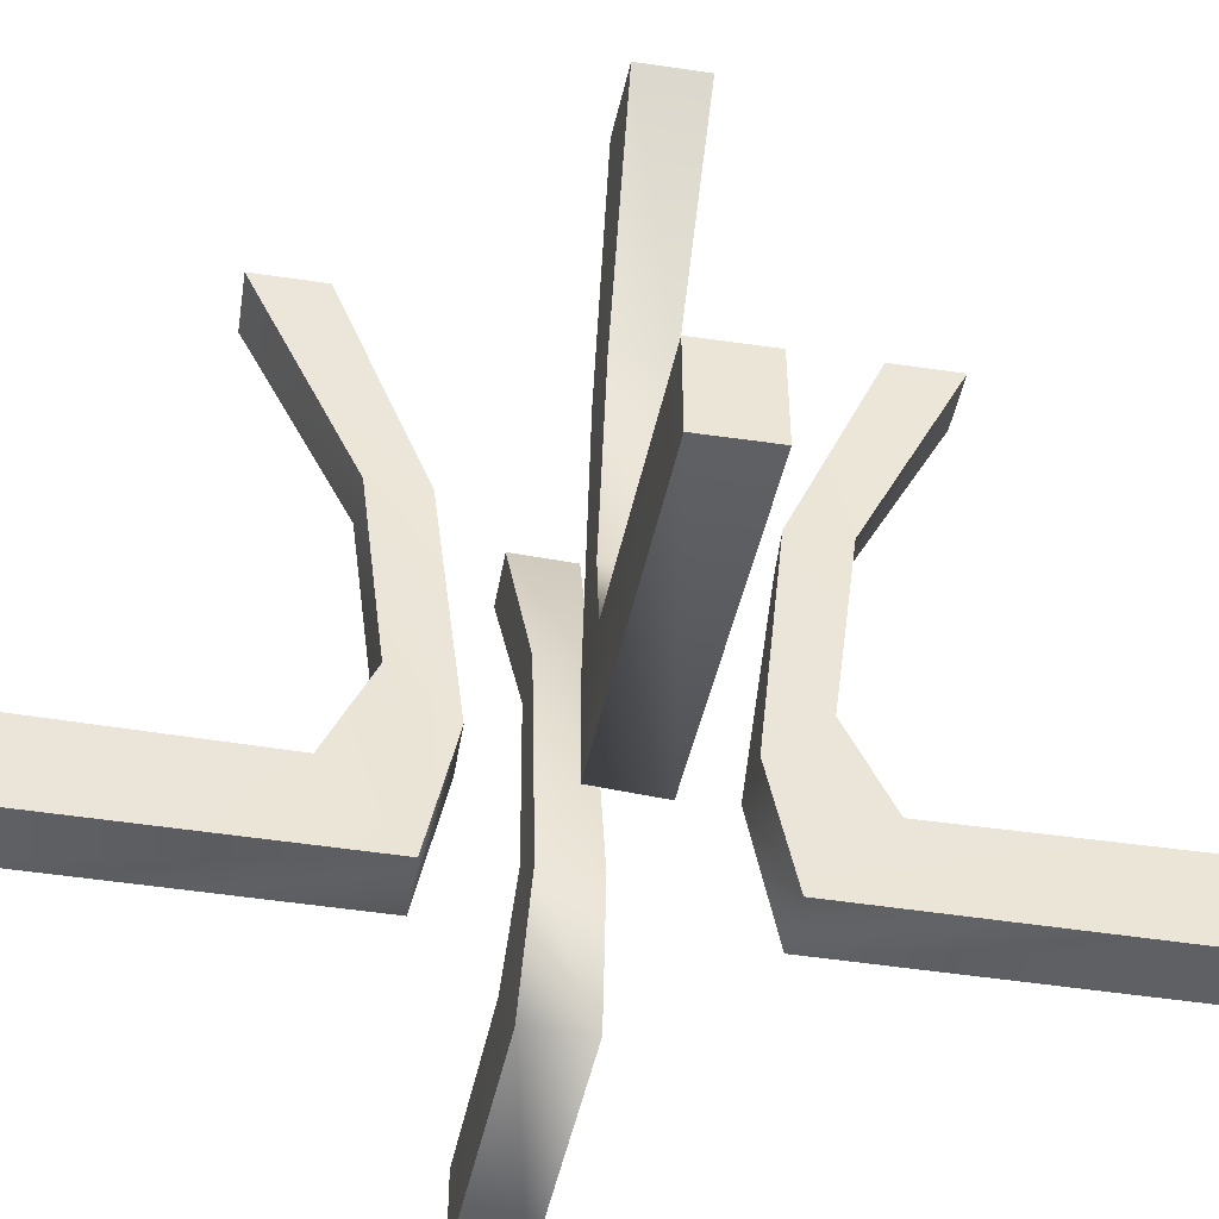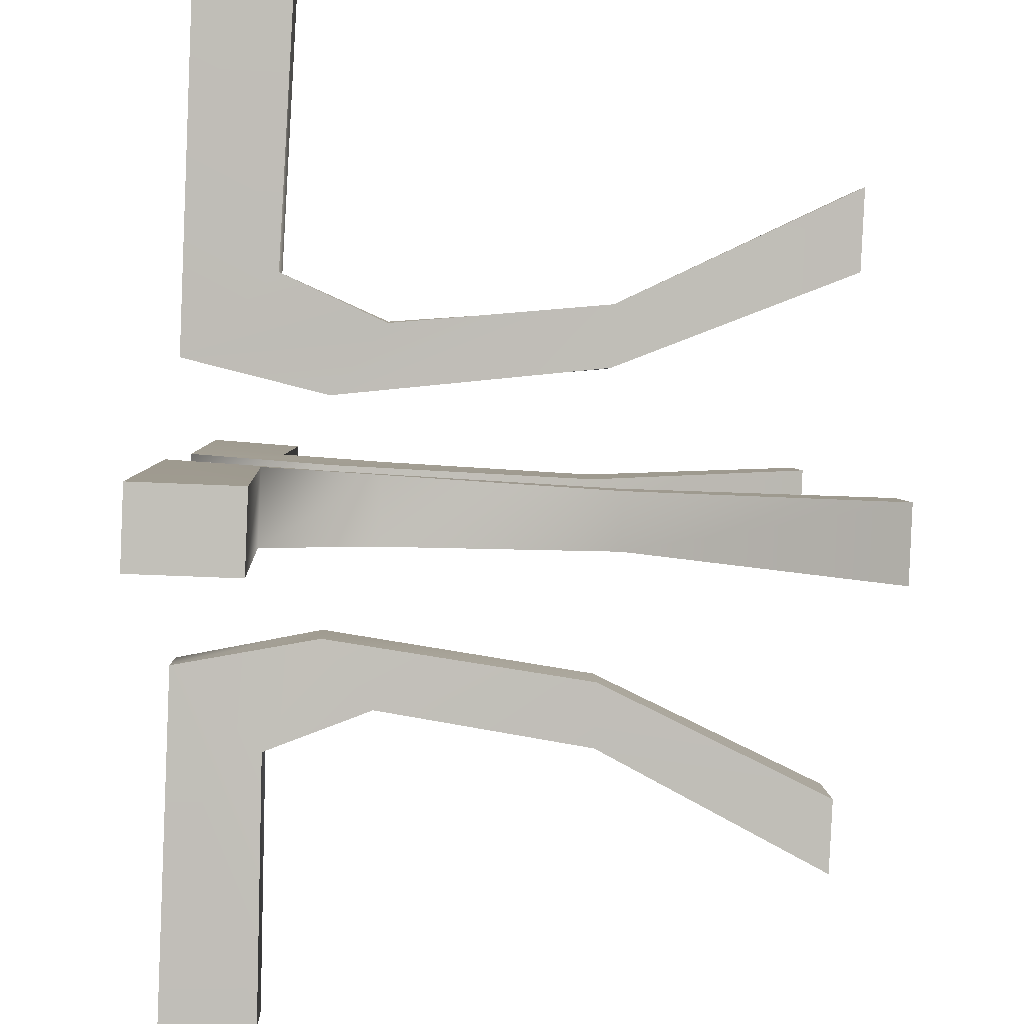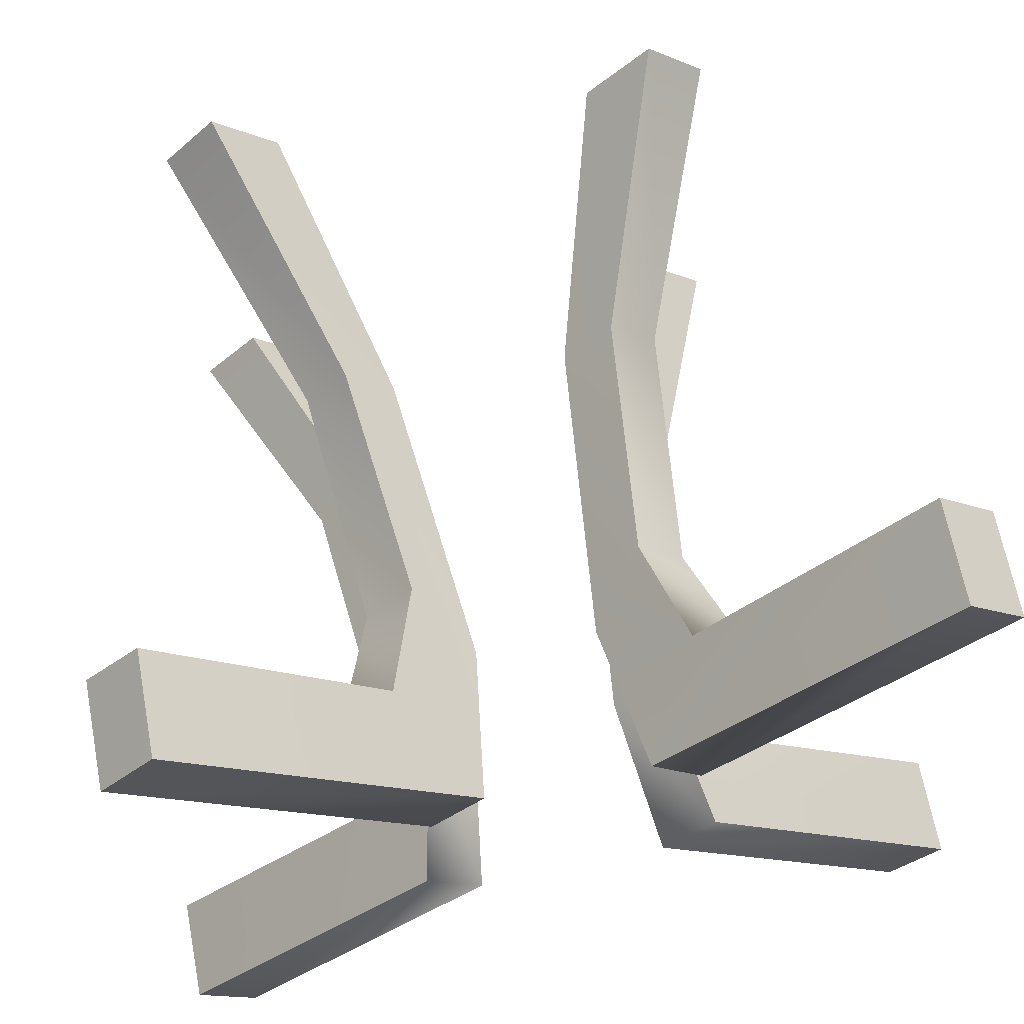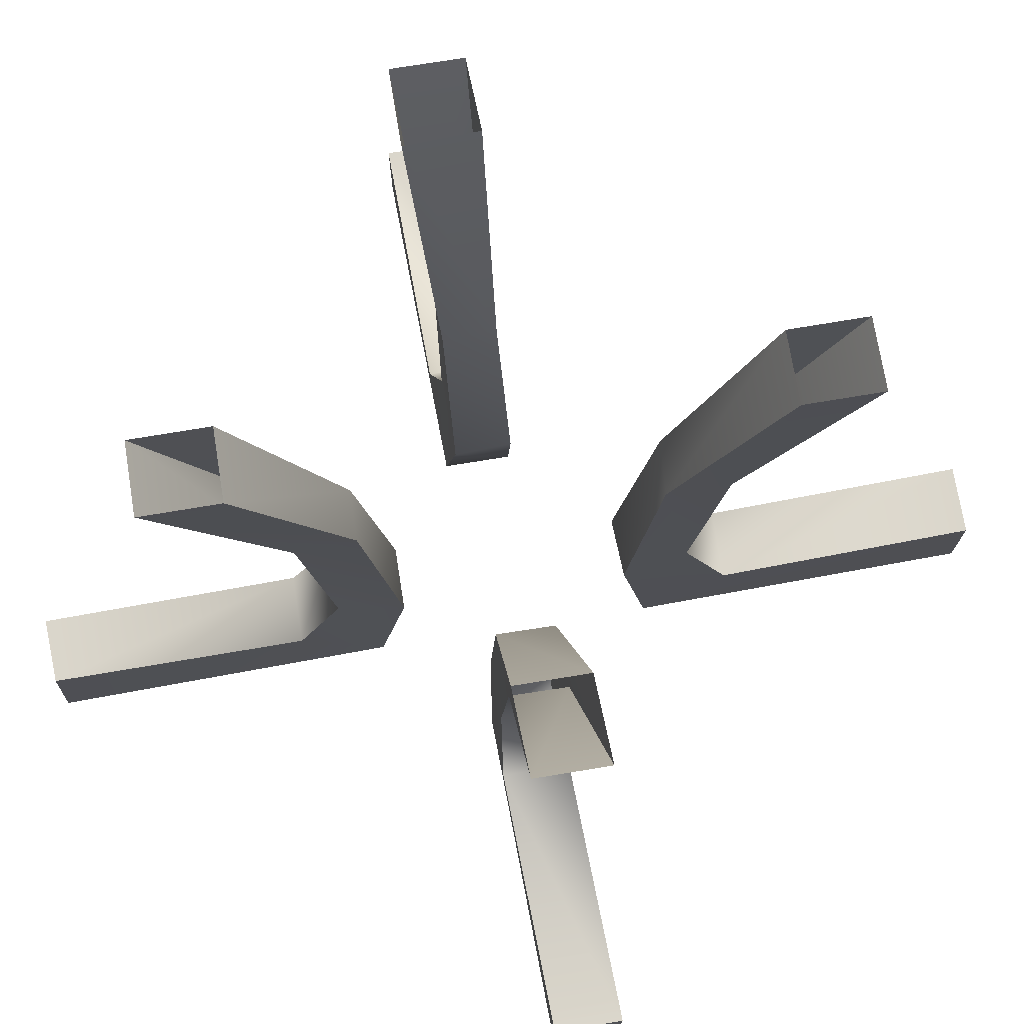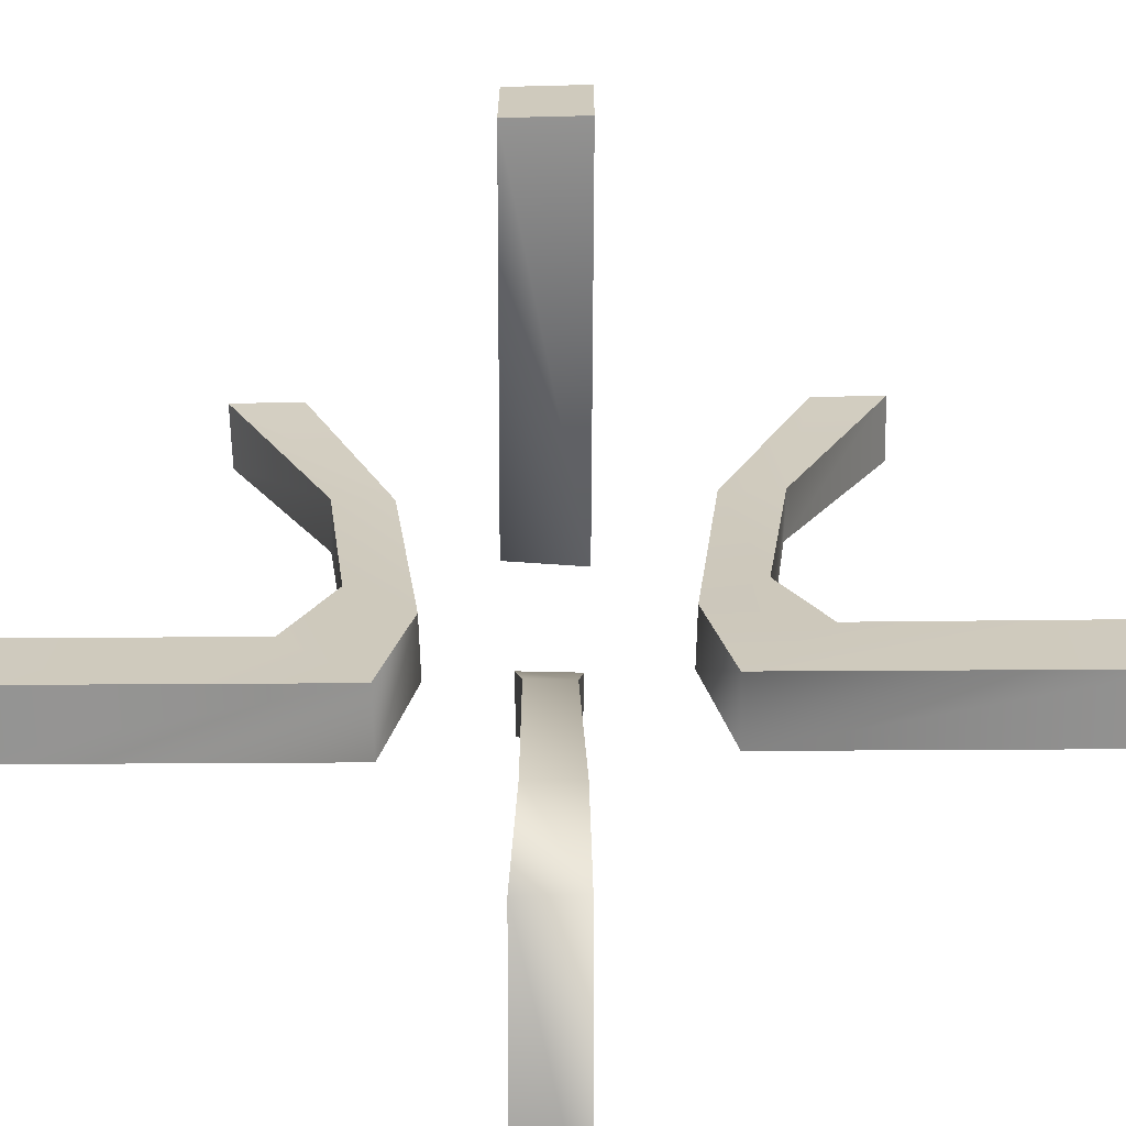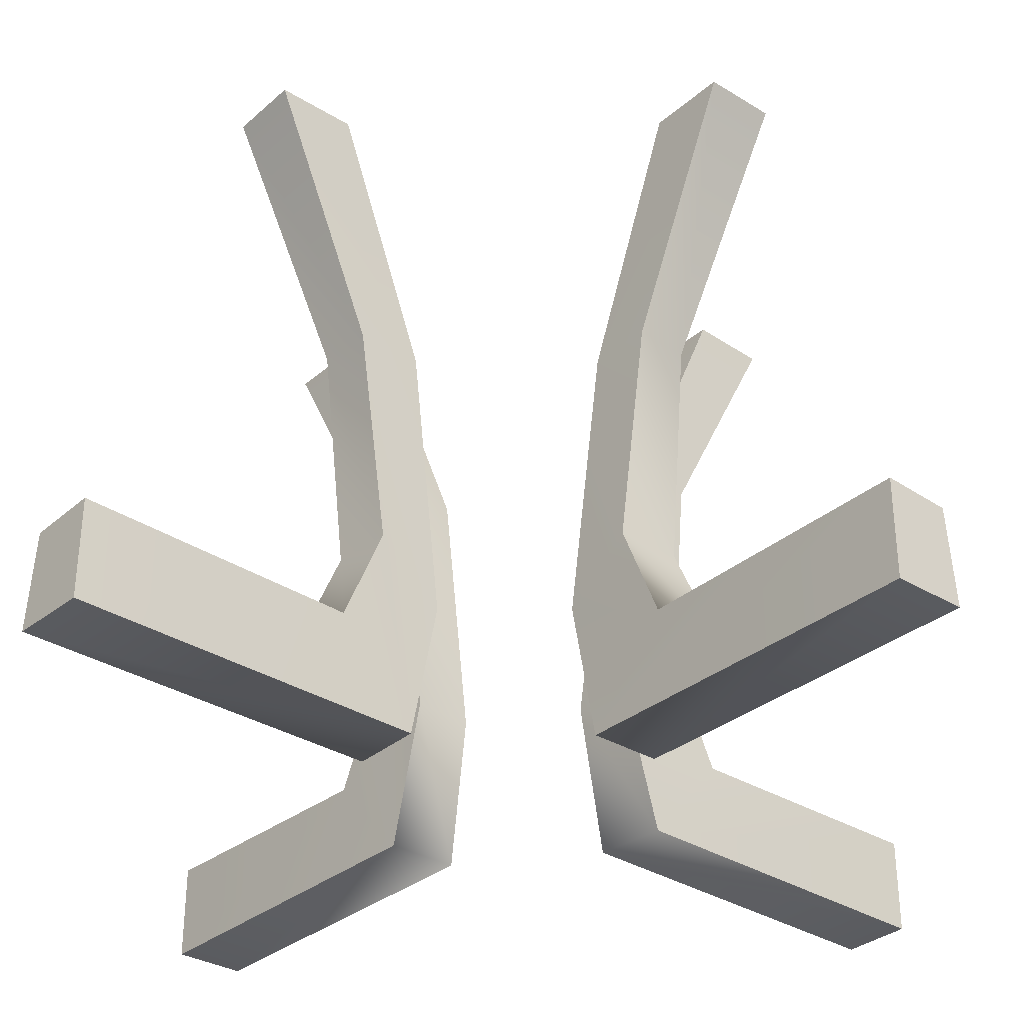
<metadata>
{"format":"obj","ext":"obj","renderer":"f3d","projection":"perspective","resolution":1024,"background":"white","views":[{"elev":-44.4,"azim":32.6,"up":"+Y"},{"elev":-39.5,"azim":86.5,"up":"+Z"},{"elev":65.4,"azim":-10.8,"up":"+Z"},{"elev":73.8,"azim":33.0,"up":"+Y"},{"elev":-66.6,"azim":43.7,"up":"+Y"},{"elev":-32.8,"azim":-87.8,"up":"+Y"}]}
</metadata>
<code>
v 26 -1 573
v 36 -1 584
v 36 19 583
v 36 19 583
v 26 19 573
v 26 -1 573
v 67 18 534
v 26 19 573
v 36 19 583
v 36 19 583
v 77 18 545
v 67 18 534
v 75 40 528
v 67 18 534
v 77 18 545
v 77 18 545
v 84 40 538
v 75 40 528
v 71 85 533
v 75 40 528
v 84 40 538
v 84 40 538
v 79 85 541
v 71 85 533
v 52 134 549
v 71 85 533
v 79 85 541
v 79 85 541
v 62 134 560
v 52 134 549
v 80 -1 522
v 26 -1 573
v 26 19 573
v 26 19 573
v 67 18 534
v 80 -1 522
v 85 29 518
v 80 -1 522
v 67 18 534
v 67 18 534
v 75 40 528
v 85 29 518
v 81 85 524
v 85 29 518
v 75 40 528
v 75 40 528
v 71 85 533
v 81 85 524
v 64 134 538
v 81 85 524
v 71 85 533
v 71 85 533
v 52 134 549
v 64 134 538
v 90 -1 533
v 36 -1 584
v 26 -1 573
v 26 -1 573
v 80 -1 522
v 90 -1 533
v 94 29 528
v 90 -1 533
v 80 -1 522
v 80 -1 522
v 85 29 518
v 94 29 528
v 88 85 532
v 94 29 528
v 85 29 518
v 85 29 518
v 81 85 524
v 88 85 532
v 74 134 549
v 88 85 532
v 81 85 524
v 81 85 524
v 64 134 538
v 74 134 549
v 77 18 545
v 36 19 583
v 36 -1 584
v 36 -1 584
v 90 -1 533
v 77 18 545
v 84 40 538
v 77 18 545
v 90 -1 533
v 90 -1 533
v 94 29 528
v 84 40 538
v 79 85 541
v 84 40 538
v 94 29 528
v 94 29 528
v 88 85 532
v 79 85 541
v 62 134 560
v 79 85 541
v 88 85 532
v 88 85 532
v 74 134 549
v 62 134 560
v 190 -1 441
v 180 -1 430
v 180 19 430
v 180 19 430
v 190 19 441
v 190 -1 441
v 149 18 480
v 190 19 441
v 180 19 430
v 180 19 430
v 139 18 469
v 149 18 480
v 141 40 486
v 149 18 480
v 139 18 469
v 139 18 469
v 132 40 476
v 141 40 486
v 145 85 481
v 141 40 486
v 132 40 476
v 132 40 476
v 137 85 473
v 145 85 481
v 164 134 465
v 145 85 481
v 137 85 473
v 137 85 473
v 154 134 454
v 164 134 465
v 136 -1 492
v 190 -1 441
v 190 19 441
v 190 19 441
v 149 18 480
v 136 -1 492
v 131 29 495
v 136 -1 492
v 149 18 480
v 149 18 480
v 141 40 486
v 131 29 495
v 135 85 490
v 131 29 495
v 141 40 486
v 141 40 486
v 145 85 481
v 135 85 490
v 152 134 476
v 135 85 490
v 145 85 481
v 145 85 481
v 164 134 465
v 152 134 476
v 126 -1 481
v 180 -1 430
v 190 -1 441
v 190 -1 441
v 136 -1 492
v 126 -1 481
v 122 29 486
v 126 -1 481
v 136 -1 492
v 136 -1 492
v 131 29 495
v 122 29 486
v 128 85 481
v 122 29 486
v 131 29 495
v 131 29 495
v 135 85 490
v 128 85 481
v 142 134 465
v 128 85 481
v 135 85 490
v 135 85 490
v 152 134 476
v 142 134 465
v 139 18 469
v 180 19 430
v 180 -1 430
v 180 -1 430
v 126 -1 481
v 139 18 469
v 132 40 476
v 139 18 469
v 126 -1 481
v 126 -1 481
v 122 29 486
v 132 40 476
v 137 85 473
v 132 40 476
v 122 29 486
v 122 29 486
v 128 85 481
v 137 85 473
v 154 134 454
v 137 85 473
v 128 85 481
v 128 85 481
v 142 134 465
v 154 134 454
v 38 -1 424
v 27 -1 435
v 27 19 435
v 27 19 435
v 38 19 425
v 38 -1 424
v 77 18 466
v 38 19 425
v 27 19 435
v 27 19 435
v 66 18 476
v 77 18 466
v 83 40 473
v 77 18 466
v 66 18 476
v 66 18 476
v 74 40 482
v 83 40 473
v 78 85 469
v 83 40 473
v 74 40 482
v 74 40 482
v 70 85 477
v 78 85 469
v 62 134 451
v 78 85 469
v 70 85 477
v 70 85 477
v 51 134 461
v 62 134 451
v 89 -1 478
v 38 -1 424
v 38 19 425
v 38 19 425
v 77 18 466
v 89 -1 478
v 93 29 483
v 89 -1 478
v 77 18 466
v 77 18 466
v 83 40 473
v 93 29 483
v 87 85 479
v 93 29 483
v 83 40 473
v 83 40 473
v 78 85 469
v 87 85 479
v 73 134 462
v 87 85 479
v 78 85 469
v 78 85 469
v 62 134 451
v 73 134 462
v 78 -1 488
v 27 -1 435
v 38 -1 424
v 38 -1 424
v 89 -1 478
v 78 -1 488
v 84 29 492
v 78 -1 488
v 89 -1 478
v 89 -1 478
v 93 29 483
v 84 29 492
v 79 85 487
v 84 29 492
v 93 29 483
v 93 29 483
v 87 85 479
v 79 85 487
v 62 134 473
v 79 85 487
v 87 85 479
v 87 85 479
v 73 134 462
v 62 134 473
v 66 18 476
v 27 19 435
v 27 -1 435
v 27 -1 435
v 78 -1 488
v 66 18 476
v 74 40 482
v 66 18 476
v 78 -1 488
v 78 -1 488
v 84 29 492
v 74 40 482
v 70 85 477
v 74 40 482
v 84 29 492
v 84 29 492
v 79 85 487
v 70 85 477
v 51 134 461
v 70 85 477
v 79 85 487
v 79 85 487
v 62 134 473
v 51 134 461
v 172 -1 587
v 183 -1 577
v 183 19 577
v 183 19 577
v 172 19 587
v 172 -1 587
v 132 18 546
v 172 19 587
v 183 19 577
v 183 19 577
v 143 18 536
v 132 18 546
v 127 40 539
v 132 18 546
v 143 18 536
v 143 18 536
v 136 40 530
v 127 40 539
v 131 85 542
v 127 40 539
v 136 40 530
v 136 40 530
v 140 85 534
v 131 85 542
v 148 134 561
v 131 85 542
v 140 85 534
v 140 85 534
v 159 134 551
v 148 134 561
v 121 -1 534
v 172 -1 587
v 172 19 587
v 172 19 587
v 132 18 546
v 121 -1 534
v 117 29 528
v 121 -1 534
v 132 18 546
v 132 18 546
v 127 40 539
v 117 29 528
v 122 85 533
v 117 29 528
v 127 40 539
v 127 40 539
v 131 85 542
v 122 85 533
v 136 134 549
v 122 85 533
v 131 85 542
v 131 85 542
v 148 134 561
v 136 134 549
v 131 -1 523
v 183 -1 577
v 172 -1 587
v 172 -1 587
v 121 -1 534
v 131 -1 523
v 126 29 519
v 131 -1 523
v 121 -1 534
v 121 -1 534
v 117 29 528
v 126 29 519
v 131 85 525
v 126 29 519
v 117 29 528
v 117 29 528
v 122 85 533
v 131 85 525
v 147 134 539
v 131 85 525
v 122 85 533
v 122 85 533
v 136 134 549
v 147 134 539
v 143 18 536
v 183 19 577
v 183 -1 577
v 183 -1 577
v 131 -1 523
v 143 18 536
v 136 40 530
v 143 18 536
v 131 -1 523
v 131 -1 523
v 126 29 519
v 136 40 530
v 140 85 534
v 136 40 530
v 126 29 519
v 126 29 519
v 131 85 525
v 140 85 534
v 159 134 551
v 140 85 534
v 131 85 525
v 131 85 525
v 147 134 539
v 159 134 551
f 1 2 3
f 4 5 6
f 7 8 9
f 10 11 12
f 13 14 15
f 16 17 18
f 19 20 21
f 22 23 24
f 25 26 27
f 28 29 30
f 31 32 33
f 34 35 36
f 37 38 39
f 40 41 42
f 43 44 45
f 46 47 48
f 49 50 51
f 52 53 54
f 55 56 57
f 58 59 60
f 61 62 63
f 64 65 66
f 67 68 69
f 70 71 72
f 73 74 75
f 76 77 78
f 79 80 81
f 82 83 84
f 85 86 87
f 88 89 90
f 91 92 93
f 94 95 96
f 97 98 99
f 100 101 102
f 103 104 105
f 106 107 108
f 109 110 111
f 112 113 114
f 115 116 117
f 118 119 120
f 121 122 123
f 124 125 126
f 127 128 129
f 130 131 132
f 133 134 135
f 136 137 138
f 139 140 141
f 142 143 144
f 145 146 147
f 148 149 150
f 151 152 153
f 154 155 156
f 157 158 159
f 160 161 162
f 163 164 165
f 166 167 168
f 169 170 171
f 172 173 174
f 175 176 177
f 178 179 180
f 181 182 183
f 184 185 186
f 187 188 189
f 190 191 192
f 193 194 195
f 196 197 198
f 199 200 201
f 202 203 204
f 205 206 207
f 208 209 210
f 211 212 213
f 214 215 216
f 217 218 219
f 220 221 222
f 223 224 225
f 226 227 228
f 229 230 231
f 232 233 234
f 235 236 237
f 238 239 240
f 241 242 243
f 244 245 246
f 247 248 249
f 250 251 252
f 253 254 255
f 256 257 258
f 259 260 261
f 262 263 264
f 265 266 267
f 268 269 270
f 271 272 273
f 274 275 276
f 277 278 279
f 280 281 282
f 283 284 285
f 286 287 288
f 289 290 291
f 292 293 294
f 295 296 297
f 298 299 300
f 301 302 303
f 304 305 306
f 307 308 309
f 310 311 312
f 313 314 315
f 316 317 318
f 319 320 321
f 322 323 324
f 325 326 327
f 328 329 330
f 331 332 333
f 334 335 336
f 337 338 339
f 340 341 342
f 343 344 345
f 346 347 348
f 349 350 351
f 352 353 354
f 355 356 357
f 358 359 360
f 361 362 363
f 364 365 366
f 367 368 369
f 370 371 372
f 373 374 375
f 376 377 378
f 379 380 381
f 382 383 384
f 385 386 387
f 388 389 390
f 391 392 393
f 394 395 396
f 397 398 399
f 400 401 402
f 403 404 405
f 406 407 408

</code>
